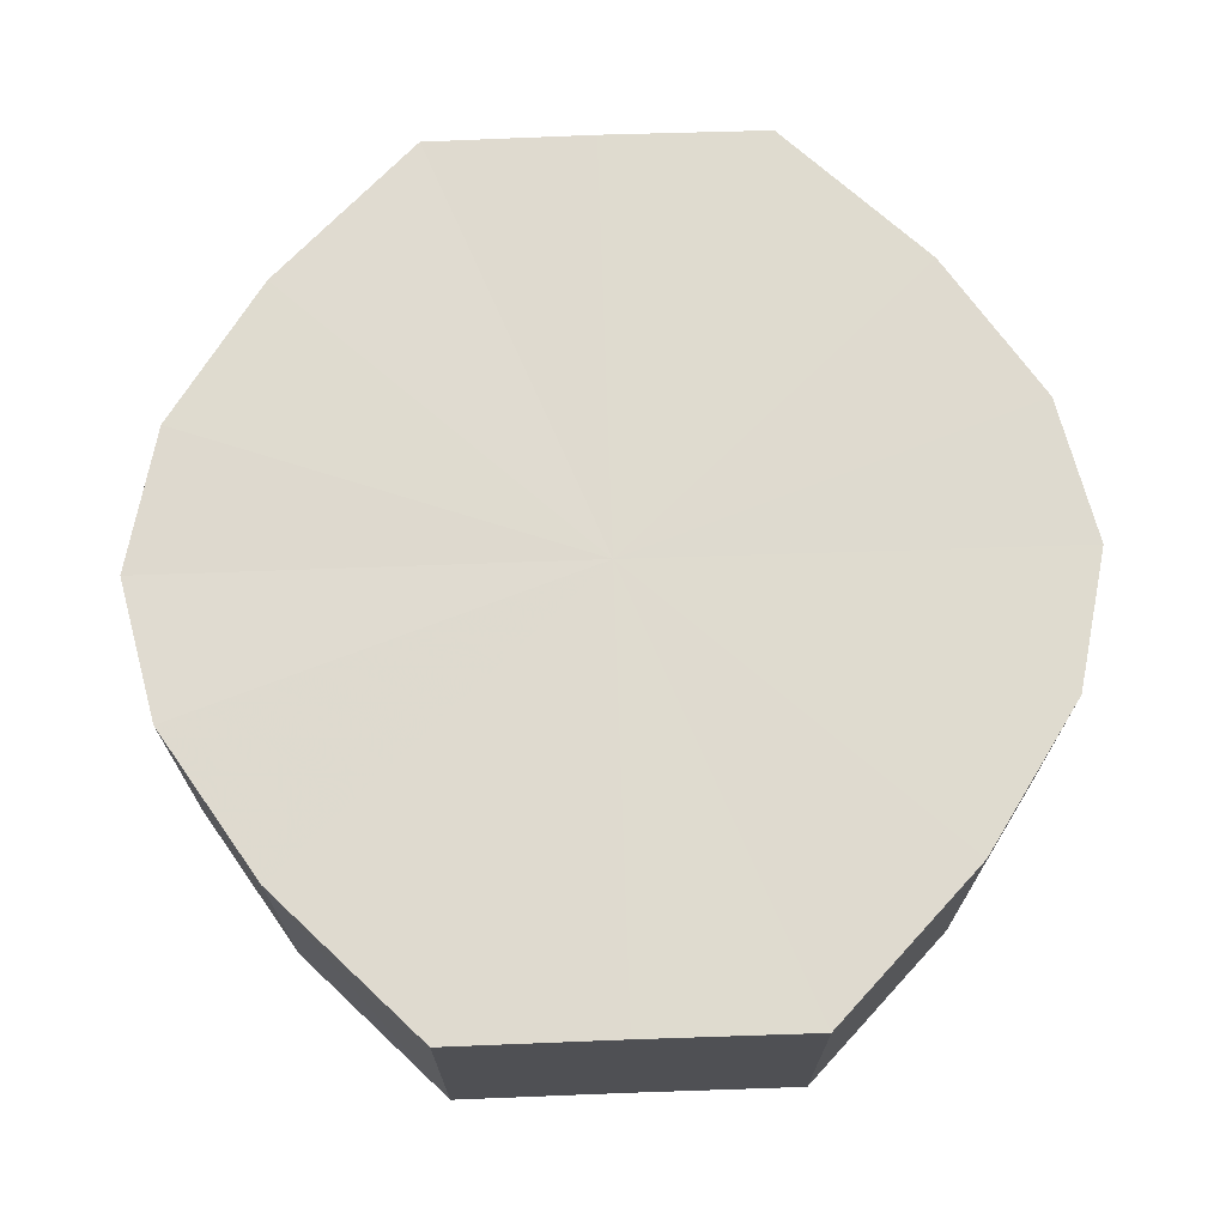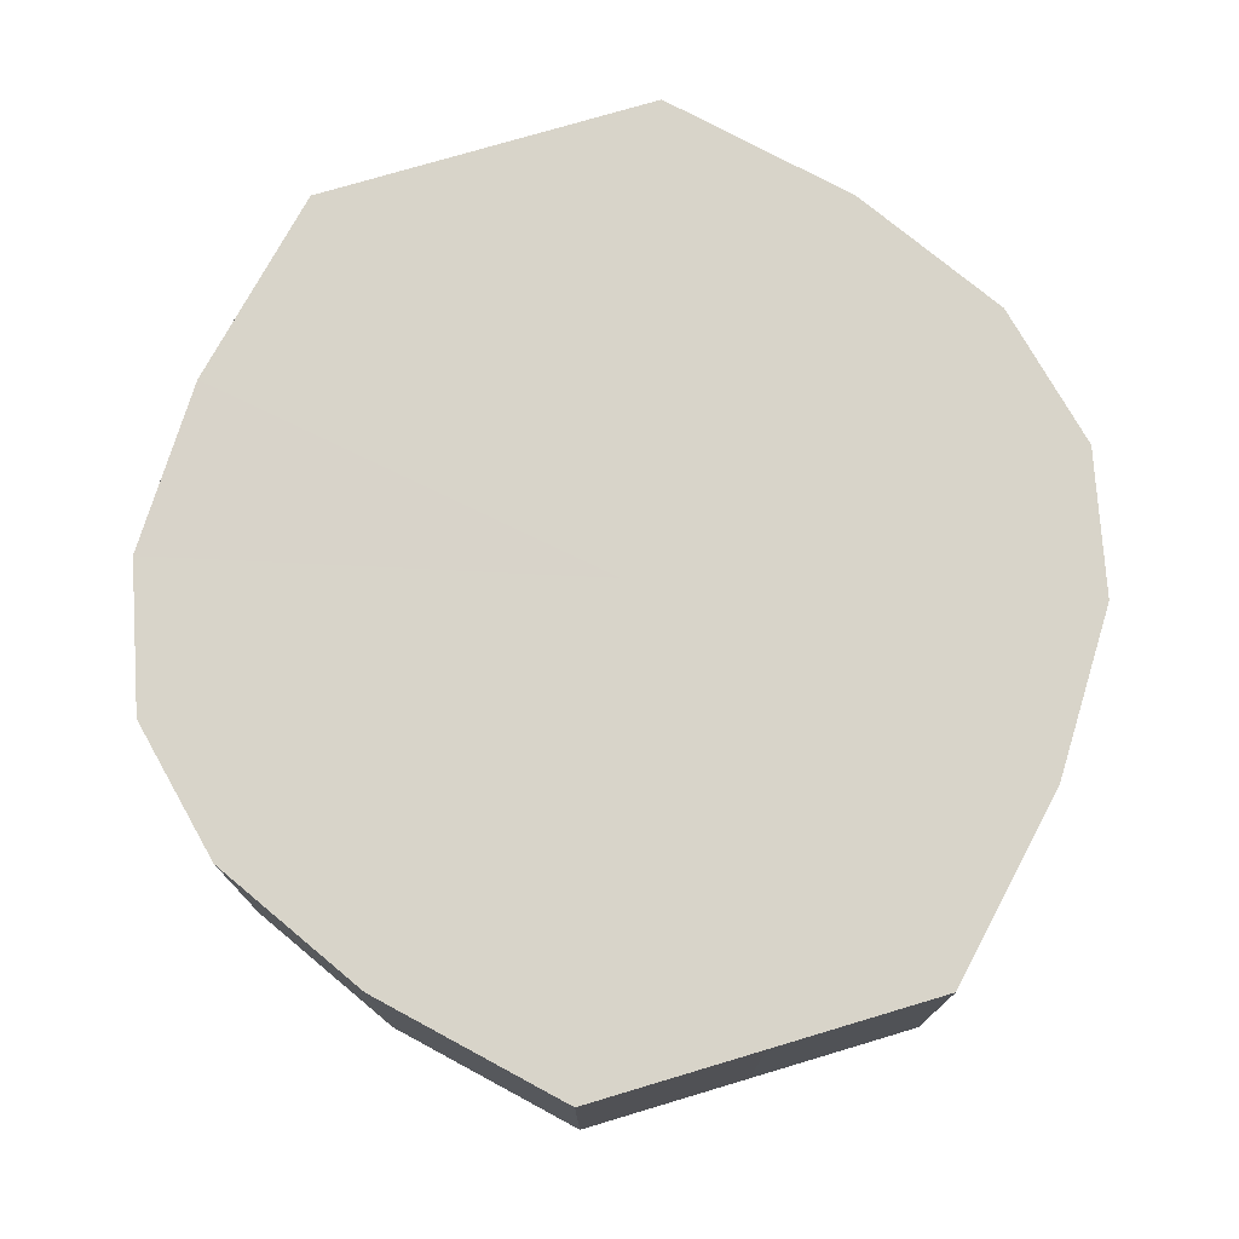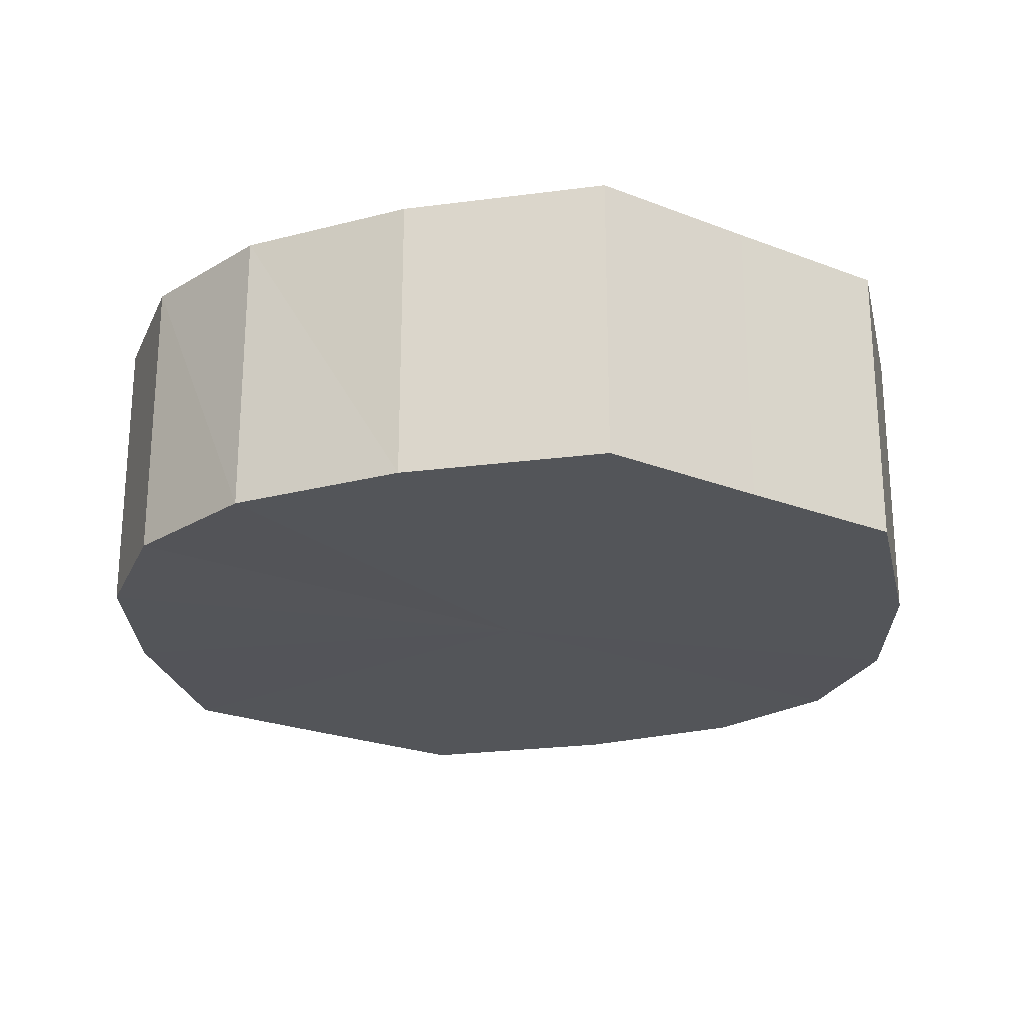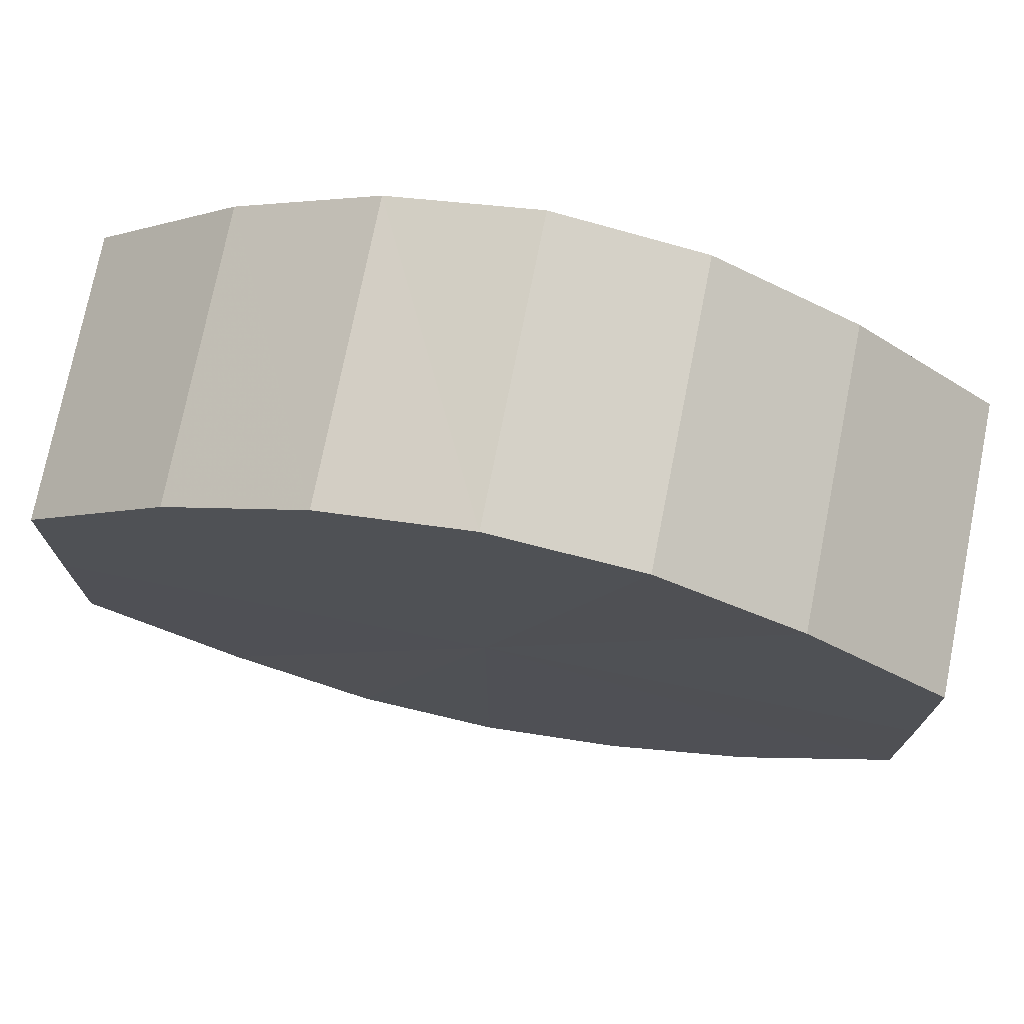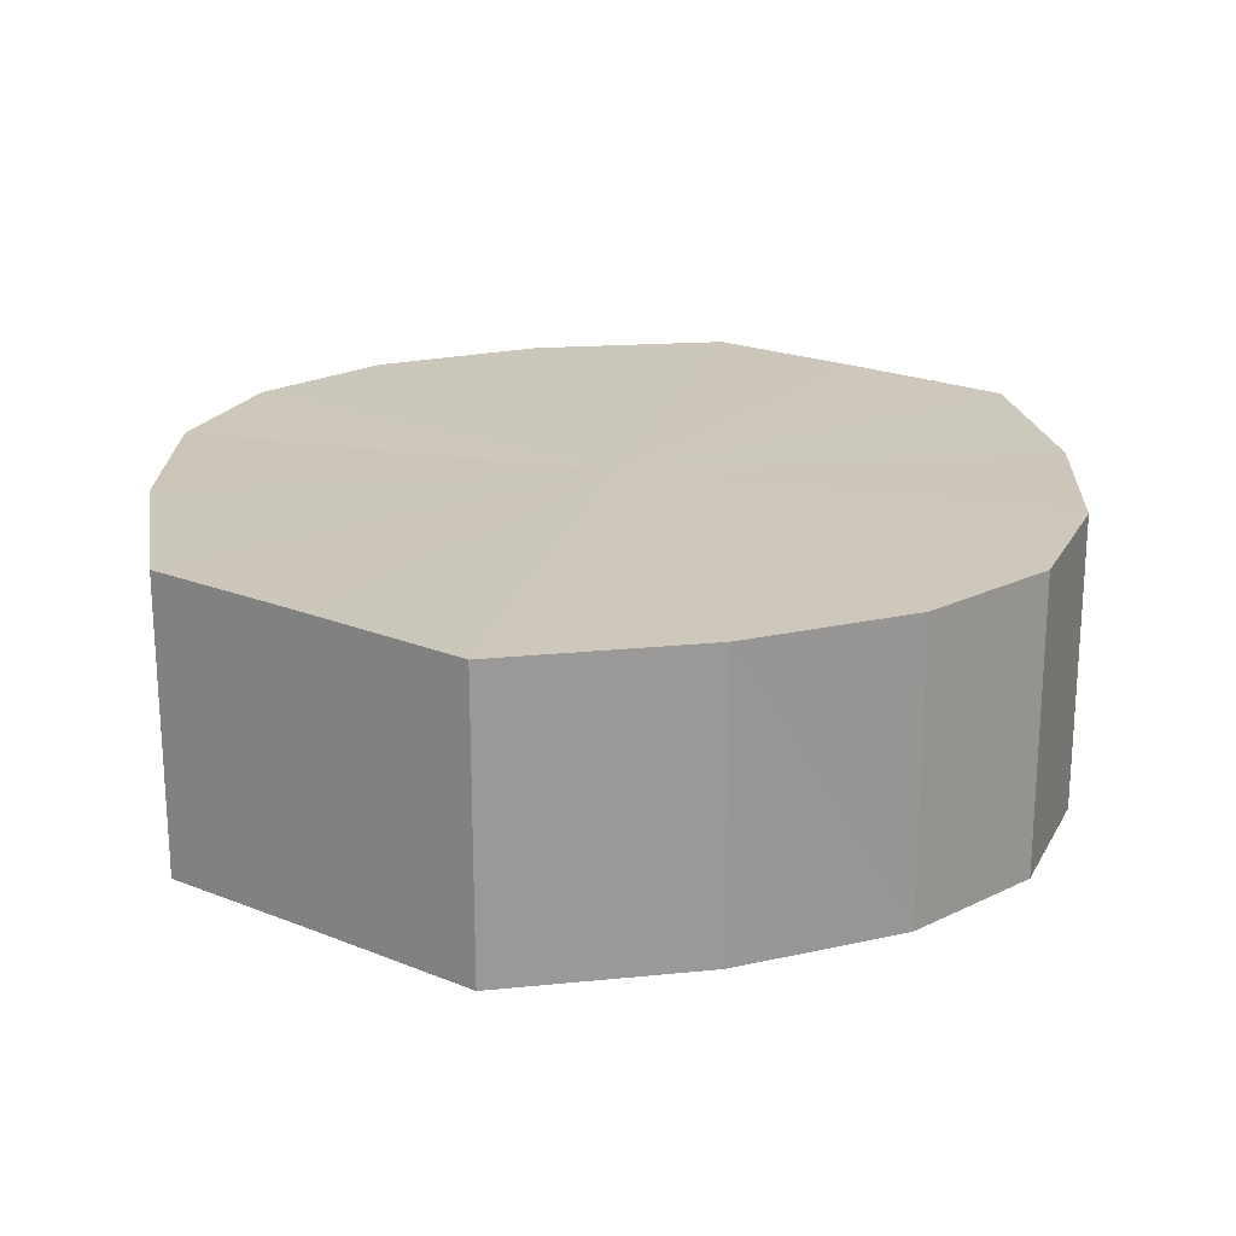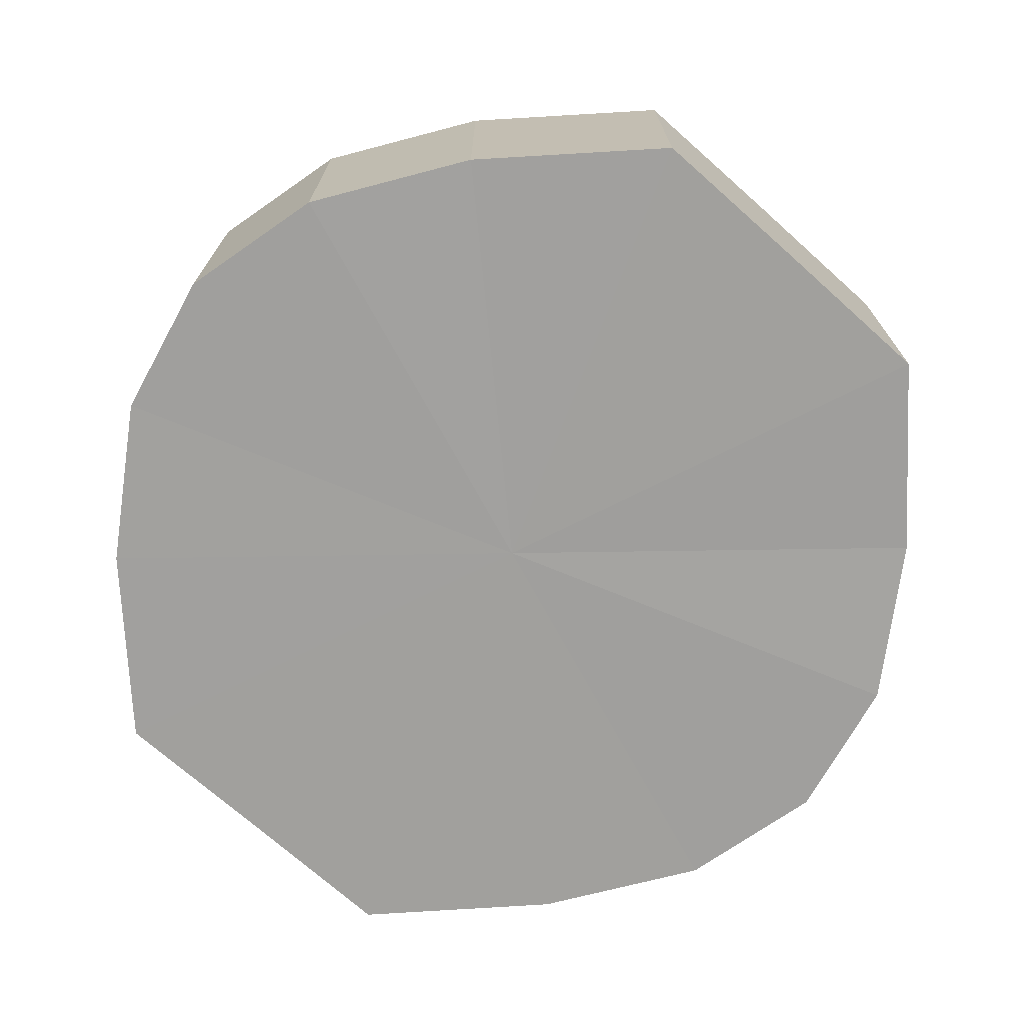
<metadata>
{"format":"obj","ext":"obj","renderer":"f3d","projection":"perspective","resolution":1024,"background":"white","views":[{"elev":70.6,"azim":88.0,"up":"+Y"},{"elev":75.4,"azim":-106.6,"up":"+Y"},{"elev":-24.1,"azim":-122.7,"up":"+Y"},{"elev":74.5,"azim":-168.7,"up":"+Z"},{"elev":21.6,"azim":125.5,"up":"+Y"},{"elev":-71.8,"azim":-131.8,"up":"+Y"}]}
</metadata>
<code>
o 12832
v 2170 1875 8.594
v 2170 1875 8.592
v 2170 1875 8.594
v 2170 1875 8.585
v 2170 1875 8.592
v 2170 1875 8.592
v 2170 1875 8.592
v 2170 1875 8.575
v 2170 1875 8.585
v 2170 1875 8.585
v 2170 1875 8.585
v 2170 1875 8.564
v 2170 1875 8.575
v 2170 1875 8.575
v 2170 1875 8.575
v 2170 1875 8.552
v 2170 1875 8.564
v 2170 1875 8.564
v 2170 1875 8.564
v 2170 1875 8.542
v 2170 1875 8.552
v 2170 1875 8.552
v 2170 1875 8.552
v 2170 1875 8.535
v 2170 1875 8.542
v 2170 1875 8.542
v 2170 1875 8.542
v 2170 1875 8.533
v 2170 1875 8.535
v 2170 1875 8.535
v 2170 1875 8.535
v 2170 1875 8.533
v 2170 1875 8.594
v 2170 1875 8.592
v 2170 1875 8.592
v 2170 1875 8.585
v 2170 1875 8.585
v 2170 1875 8.592
v 2170 1875 8.594
v 2170 1875 8.585
v 2170 1875 8.592
v 2170 1875 8.575
v 2170 1875 8.575
v 2170 1875 8.575
v 2170 1875 8.585
v 2170 1875 8.564
v 2170 1875 8.575
v 2170 1875 8.564
v 2170 1875 8.564
v 2170 1875 8.552
v 2170 1875 8.564
v 2170 1875 8.542
v 2170 1875 8.552
v 2170 1875 8.552
v 2170 1875 8.552
v 2170 1875 8.535
v 2170 1875 8.542
v 2170 1875 8.533
v 2170 1875 8.535
v 2170 1875 8.542
v 2170 1875 8.542
v 2170 1875 8.535
v 2170 1875 8.533
v 2170 1875 8.535
v 2170 1875 8.564
v 2170 1875 8.592
v 2170 1875 8.594
v 2170 1875 8.585
v 2170 1875 8.592
v 2170 1875 8.575
v 2170 1875 8.585
v 2170 1875 8.564
v 2170 1875 8.575
v 2170 1875 8.552
v 2170 1875 8.564
v 2170 1875 8.542
v 2170 1875 8.552
v 2170 1875 8.535
v 2170 1875 8.542
v 2170 1875 8.533
v 2170 1875 8.535
v 2170 1875 8.564
v 2170 1875 8.594
v 2170 1875 8.592
v 2170 1875 8.592
v 2170 1875 8.585
v 2170 1875 8.585
v 2170 1875 8.575
v 2170 1875 8.575
v 2170 1875 8.564
v 2170 1875 8.564
v 2170 1875 8.552
v 2170 1875 8.552
v 2170 1875 8.542
v 2170 1875 8.542
v 2170 1875 8.535
v 2170 1875 8.535
v 2170 1875 8.533
f 1 2 3
f 2 4 5
f 6 1 7
f 4 8 9
f 10 6 11
f 8 12 13
f 14 10 15
f 12 16 17
f 18 14 19
f 16 20 21
f 22 18 23
f 20 24 25
f 26 22 27
f 24 28 29
f 30 26 31
f 28 30 32
f 33 34 35
f 35 36 37
f 38 39 33
f 40 41 38
f 37 42 43
f 44 45 40
f 46 47 44
f 43 48 49
f 50 51 46
f 52 53 50
f 49 54 55
f 56 57 52
f 58 59 56
f 55 60 61
f 62 63 58
f 61 64 62
f 65 66 67
f 65 68 66
f 65 67 69
f 65 70 68
f 65 69 71
f 65 72 70
f 65 71 73
f 65 74 72
f 65 73 75
f 65 76 74
f 65 75 77
f 65 78 76
f 65 77 79
f 65 80 78
f 65 79 81
f 65 81 80
f 82 83 84
f 82 85 83
f 82 84 86
f 82 87 85
f 82 86 88
f 82 89 87
f 82 88 90
f 82 91 89
f 82 90 92
f 82 93 91
f 82 92 94
f 82 95 93
f 82 94 96
f 82 97 95
f 82 96 98
f 82 98 97

</code>
